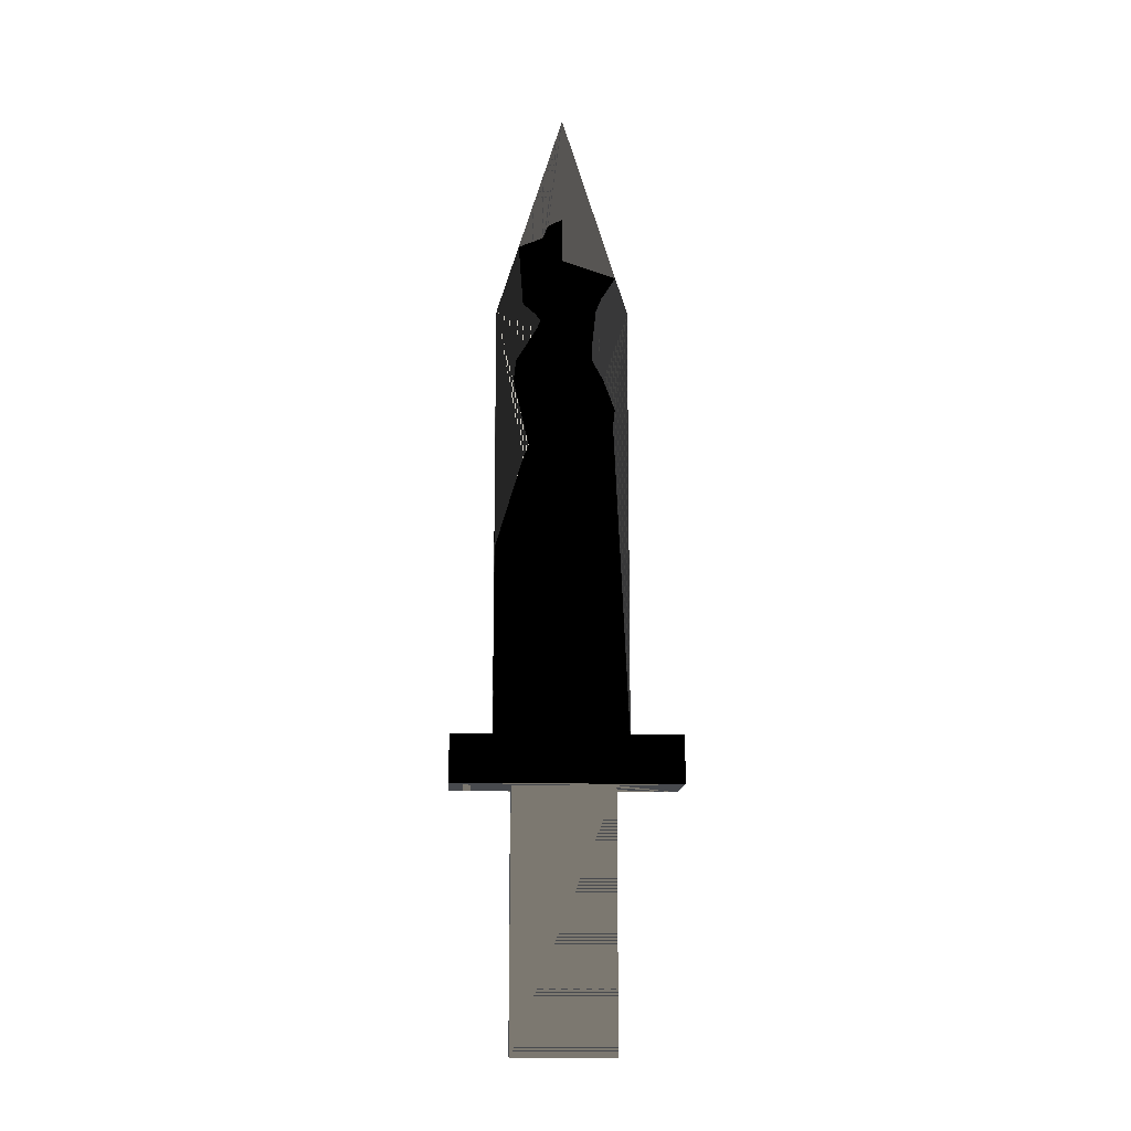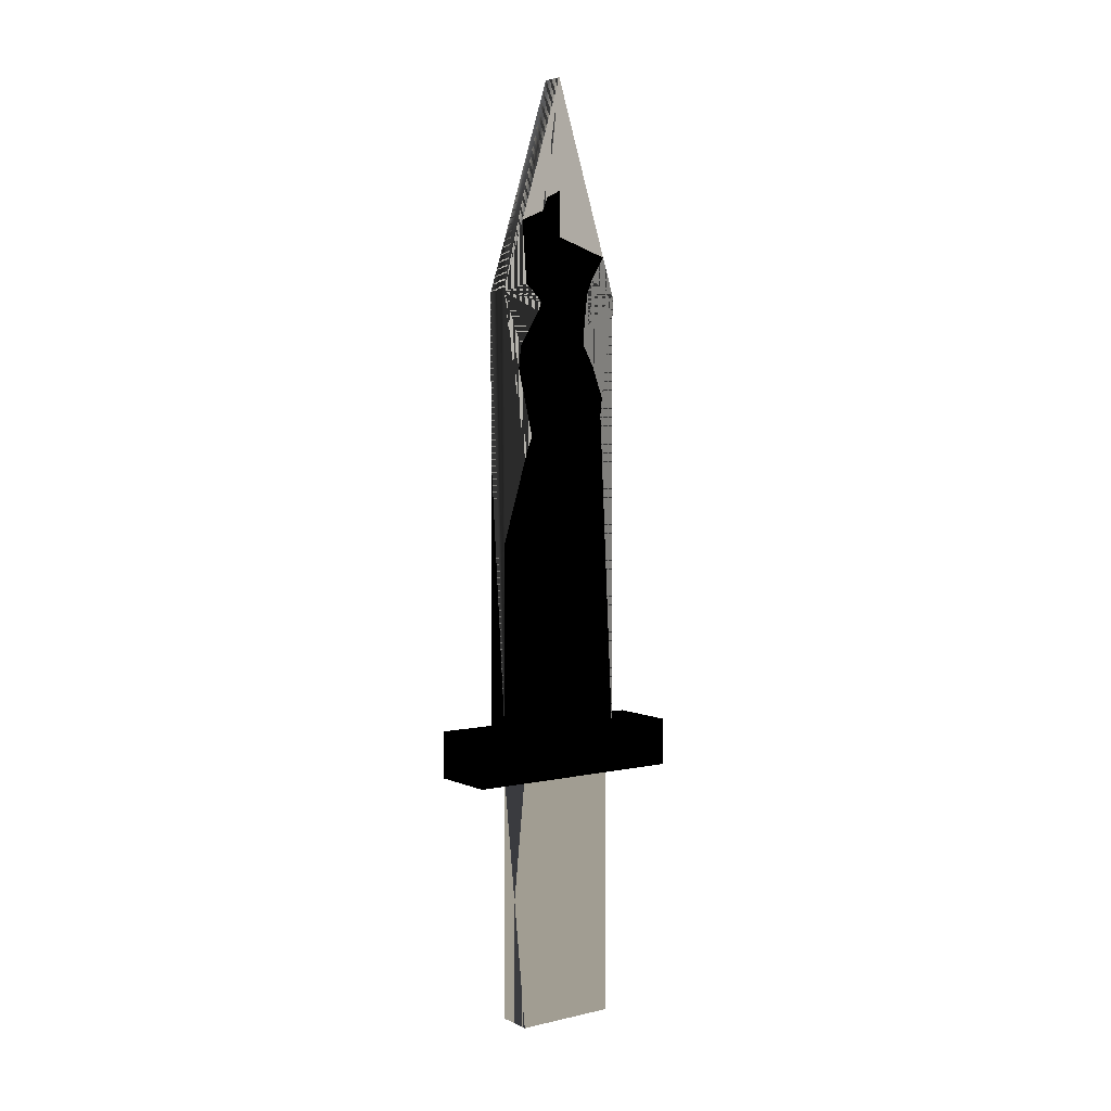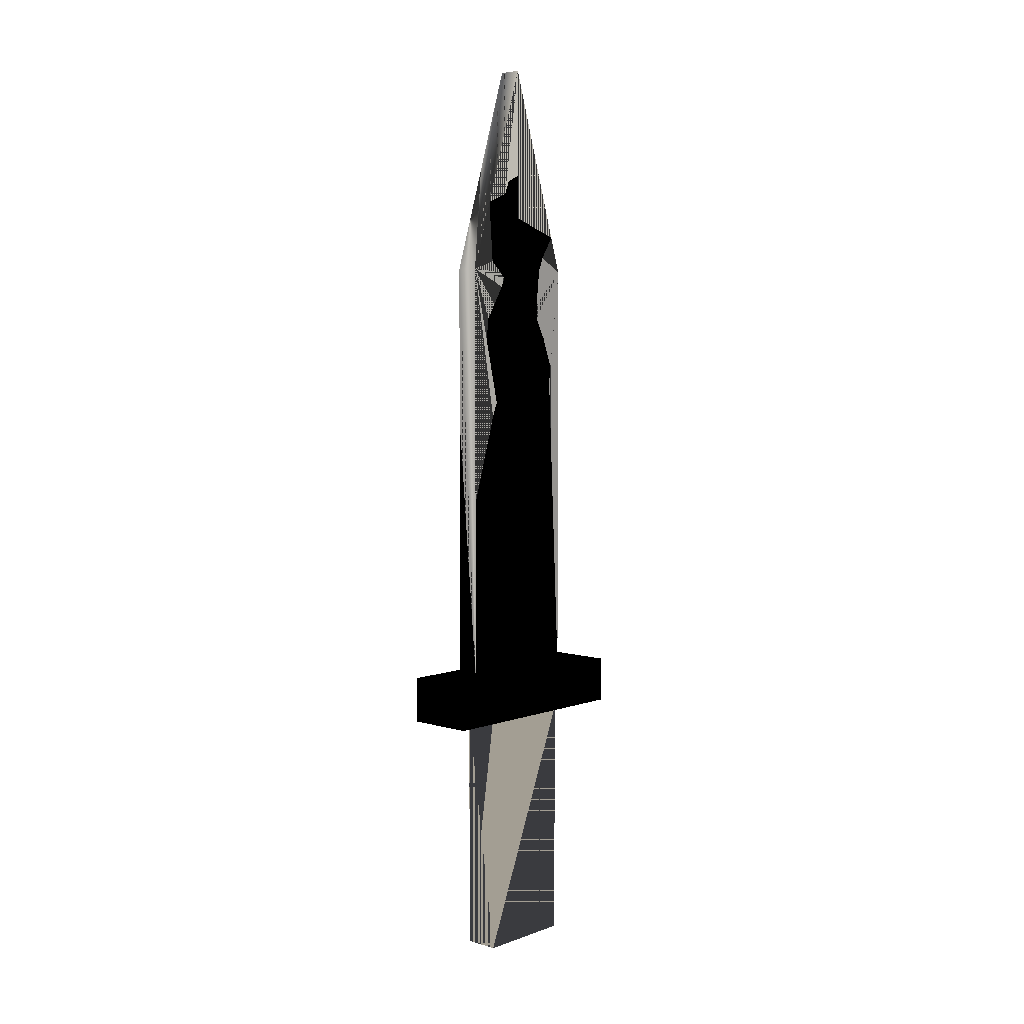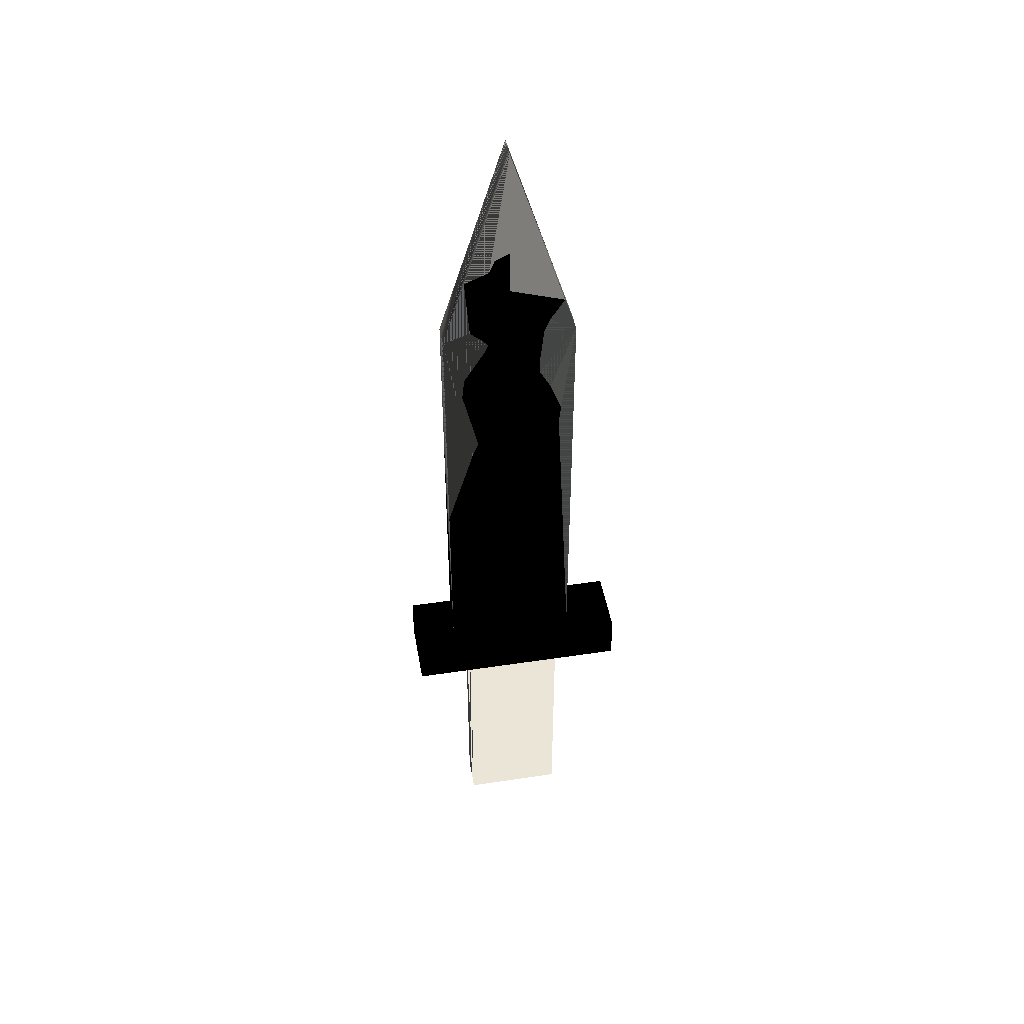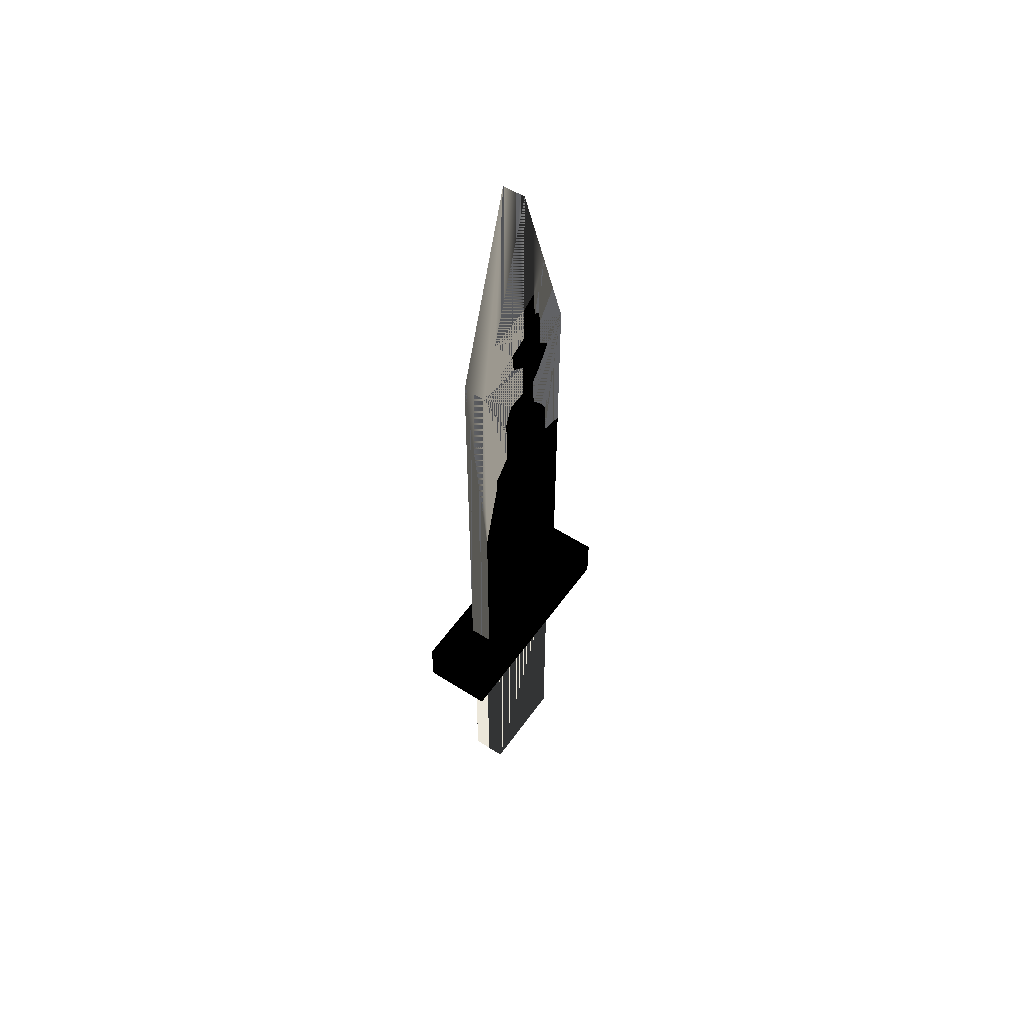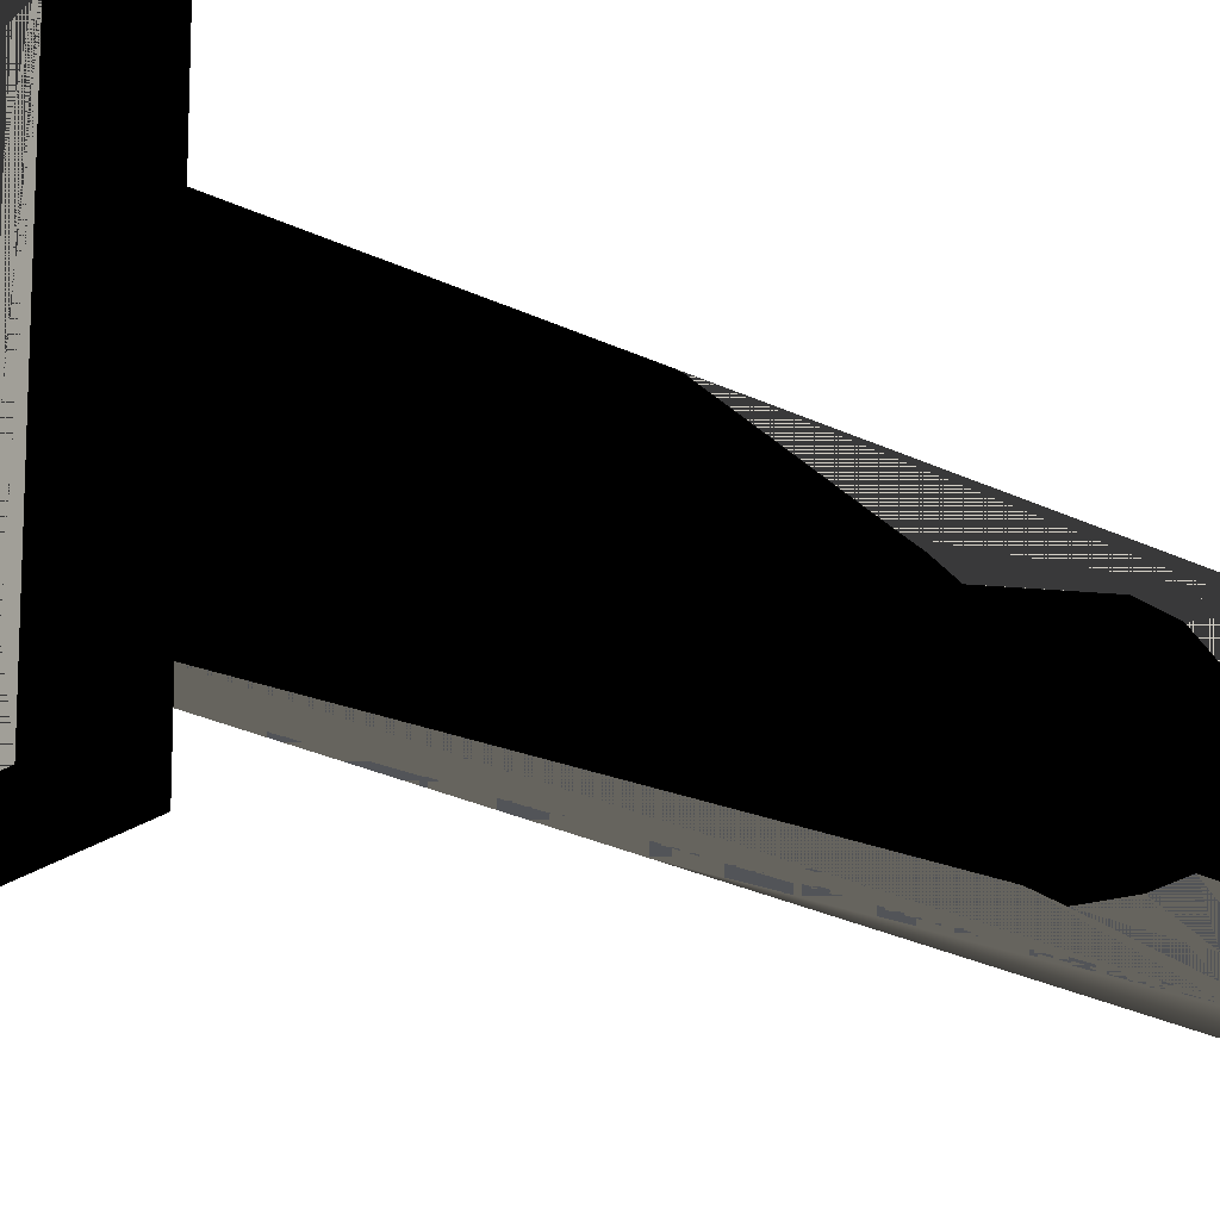
<metadata>
{"format":"obj","ext":"obj","renderer":"f3d","projection":"perspective","resolution":1024,"background":"white","views":[{"elev":-13.2,"azim":-93.1,"up":"+Z"},{"elev":4.6,"azim":-125.8,"up":"+Z"},{"elev":5.2,"azim":-137.5,"up":"+Z"},{"elev":45.9,"azim":-99.9,"up":"+Z"},{"elev":54.1,"azim":34.4,"up":"+Z"},{"elev":-22.9,"azim":-131.4,"up":"+Y"}]}
</metadata>
<code>
v -0.008442 -0.02741 -0.04214
v 0.008443 -0.02741 -0.05365
v 0.008443 -0.02741 -0.04214
v -0.008442 -0.02741 -0.05365
v 0.008443 0.02741 -0.04214
v 0.002573 -0.01515 -0.04214
v -0.008442 0.02741 -0.05365
v -0.005078 -0.01172 -0.05365
v 0.008443 0.02741 -0.05365
v -0.003021 -0.01515 -0.04214
v -0.008442 0.02741 -0.04214
v 0.003544 -0.01172 -0.05365
v 0.002573 0.001039 -0.04214
v -0.005078 0.01292 -0.05365
v 0.003544 0.01292 -0.05365
v 0.002573 0.01723 -0.04214
v -0.003021 0.001039 -0.04214
v -0.003021 0.01723 -0.04214
v -0.003021 -0.01515 0.06363
v 0.003543 -0.01172 -0.1151
v 0.002573 0.001039 0.04991
v 0.002573 -0.01515 0.005772
v -0.003021 -0.01147 0.03435
v -0.005079 0.01292 -0.1151
v -0.005079 -0.01172 -0.1151
v 0.002573 0.01723 0.02419
v 0.002573 -0.007511 0.008575
v 0.002573 0.01122 0.02564
v -0.003021 0.001039 -0.03539
v 0.002573 -0.01515 0.06363
v -0.003021 -0.01195 0.03859
v 0.003543 0.01292 -0.1151
v 0.002573 0.01295 0.02404
v 0.002573 -0.007541 0.01456
v 0.002573 0.01119 0.02919
v 0.002573 -0.01062 0.02297
v -0.003021 0.001039 0.1151
v -0.003021 -0.002356 0.01555
v -0.003021 -0.009143 0.04616
v -0.003021 -0.006372 0.05127
v 0.002573 0.01723 0.06363
v 0.002573 -0.007559 0.01824
v 0.002573 0.005905 0.04208
v -0.003021 0.01723 0.003532
v 0.002573 -0.01064 0.02664
v 0.002573 -0.0106 0.07809
v -0.003021 -0.01224 0.07289
v -0.003021 -0.002848 0.01743
v -0.003021 0.001039 0.01423
v -0.003021 -0.00767 0.0302
v -0.003021 0.01723 0.06363
v 0.002573 -0.005818 0.03166
v 0.002573 0.01114 0.03451
v 0.002573 0.005294 0.04604
v 0.002573 0.001039 0.1151
v 0.002573 -0.003637 0.06784
v -0.003021 0.001039 0.07727
v -0.003021 -0.008754 0.06744
v -0.003021 -0.003358 0.02175
v -0.003021 -0.006393 0.05498
v 0.002573 0.009135 0.08935
v 0.002573 -0.005866 0.04075
v 0.002573 0.009398 0.03747
v 0.002573 0.005263 0.05003
v -0.003021 0.008582 0.009772
v -0.003021 0.0111 0.02394
v 0.002573 0.001039 0.07949
v 0.002573 -0.003013 0.06251
v 0.002573 0.001039 0.06977
v -0.003021 0.001039 0.08823
v -0.003021 -0.007362 0.06401
v -0.003021 0.006627 0.01432
v -0.003021 -0.004821 0.0278
v 0.002573 0.007975 0.06955
v 0.002573 -0.006486 0.04433
v 0.002573 0.001039 0.05957
v -0.003021 0.005722 0.01218
v -0.003021 0.0106 0.02578
v 0.002573 0.001039 0.0733
v 0.002573 0.005015 0.0813
v -0.003021 0.01184 0.08075
v -0.003021 0.004552 0.08649
v -0.003021 0.005929 0.08318
v -0.003021 0.009341 0.01925
v 0.002573 0.008043 0.06166
v 0.002573 0.007374 0.07304
v 0.002573 -0.004125 0.0499
v 0.002573 0.008114 0.0533
v -0.003021 0.009149 0.02935
v 0.002573 0.005645 0.07431
v -0.003021 0.01069 0.06572
v -0.003021 0.007177 0.03662
v 0.002573 0.01148 0.05876
v -0.003021 0.01292 0.04555
v -0.003021 0.007616 0.06302
v -0.003021 0.006297 0.06147
v -0.003021 0.01235 0.051
v -0.003021 0.01002 0.05476
v -0.003021 0.007233 0.05934
f 1 2 3
f 2 1 4
f 2 5 3
f 3 6 1
f 1 7 4
f 4 8 2
f 5 2 9
f 6 3 5
f 10 1 6
f 7 1 11
f 8 4 7
f 12 2 8
f 2 12 9
f 7 5 9
f 6 5 13
f 1 10 11
f 5 7 11
f 8 7 14
f 9 12 15
f 9 15 7
f 13 5 16
f 11 10 17
f 11 18 5
f 14 7 15
f 16 5 18
f 11 17 18
f 3 2 1
f 4 1 2
f 3 5 2
f 1 6 3
f 4 7 1
f 2 8 4
f 9 2 5
f 5 3 6
f 6 1 10
f 11 1 7
f 7 4 8
f 8 2 12
f 9 12 2
f 9 5 7
f 13 5 6
f 11 10 1
f 10 19 6
f 11 7 5
f 14 7 8
f 12 20 8
f 15 12 9
f 7 15 9
f 16 5 13
f 13 6 21
f 17 10 11
f 6 19 22
f 19 10 23
f 5 18 11
f 15 7 14
f 14 8 24
f 25 8 20
f 12 15 20
f 18 5 16
f 16 13 26
f 27 21 6
f 21 28 13
f 10 17 29
f 18 17 11
f 30 22 19
f 22 27 6
f 29 23 10
f 31 19 23
f 14 24 15
f 25 24 8
f 25 20 24
f 32 20 15
f 16 26 18
f 33 26 13
f 34 21 27
f 33 13 28
f 35 28 21
f 17 18 29
f 30 36 22
f 19 37 30
f 27 22 36
f 38 23 29
f 39 19 31
f 31 23 40
f 32 15 24
f 32 24 20
f 41 18 26
f 33 28 26
f 42 21 34
f 34 27 36
f 35 41 28
f 43 35 21
f 44 29 18
f 45 36 30
f 30 37 46
f 47 37 19
f 48 23 38
f 49 38 29
f 40 19 39
f 39 31 40
f 23 50 40
f 51 18 41
f 41 26 28
f 52 21 42
f 42 34 36
f 53 41 35
f 53 35 43
f 54 43 21
f 49 29 44
f 45 52 36
f 52 45 30
f 55 46 37
f 46 56 30
f 47 57 37
f 19 58 47
f 59 23 48
f 48 38 57
f 49 57 38
f 60 19 40
f 40 50 57
f 50 23 59
f 41 61 51
f 62 21 52
f 36 52 42
f 63 41 53
f 63 53 43
f 54 41 43
f 64 54 21
f 65 49 44
f 51 66 44
f 62 52 30
f 55 67 46
f 37 51 55
f 56 68 30
f 69 56 46
f 47 58 57
f 58 19 71
f 59 48 57
f 57 49 72
f 71 19 60
f 60 40 57
f 50 73 57
f 73 50 59
f 55 51 61
f 61 41 74
f 75 21 62
f 43 41 63
f 64 41 54
f 76 64 21
f 77 49 65
f 65 44 66
f 78 66 51
f 75 62 30
f 79 46 67
f 67 55 80
f 81 51 37
f 68 76 30
f 56 69 68
f 79 69 46
f 70 82 37
f 70 57 83
f 58 71 57
f 73 59 57
f 72 49 77
f 84 57 72
f 71 60 57
f 61 80 55
f 74 41 85
f 86 61 74
f 87 21 75
f 88 41 64
f 88 64 76
f 76 21 30
f 77 65 84
f 84 65 66
f 78 89 66
f 89 78 51
f 87 75 30
f 90 79 67
f 67 80 90
f 51 81 91
f 81 37 83
f 76 68 69
f 79 86 69
f 82 83 37
f 82 70 83
f 83 57 81
f 72 77 84
f 92 57 84
f 80 61 90
f 85 41 93
f 74 85 69
f 90 61 86
f 86 74 69
f 21 87 30
f 93 41 88
f 93 88 76
f 66 89 84
f 94 89 51
f 90 86 79
f 57 91 81
f 91 95 51
f 69 85 76
f 96 57 92
f 89 92 84
f 85 93 76
f 92 89 94
f 97 94 51
f 91 57 95
f 95 96 51
f 95 57 96
f 94 96 92
f 97 98 94
f 98 97 51
f 96 99 51
f 99 96 94
f 98 99 94
f 99 98 51
f 6 19 10
f 22 19 6
f 23 10 19
f 19 22 30
f 10 23 29
f 23 19 31
f 18 26 16
f 22 36 30
f 30 37 19
f 36 22 27
f 29 23 38
f 31 19 39
f 26 18 41
f 26 28 33
f 36 27 34
f 28 41 35
f 30 36 45
f 46 37 30
f 19 37 47
f 38 23 48
f 29 38 49
f 39 19 40
f 41 18 51
f 28 26 41
f 36 34 42
f 35 41 53
f 30 45 52
f 37 46 55
f 30 56 46
f 37 57 47
f 48 23 59
f 40 19 60
f 59 23 50
f 51 61 41
f 53 41 63
f 43 41 54
f 44 66 51
f 30 52 62
f 55 51 37
f 30 68 56
f 46 56 69
f 71 19 58
f 60 19 71
f 59 50 73
f 61 51 55
f 74 41 61
f 63 41 43
f 54 41 64
f 66 44 65
f 51 66 78
f 30 62 75
f 37 51 81
f 30 76 68
f 46 69 79
f 37 82 70
f 85 41 74
f 74 61 86
f 64 41 88
f 30 21 76
f 84 65 77
f 66 65 84
f 51 78 89
f 30 75 87
f 67 79 90
f 90 80 67
f 83 37 81
f 37 83 82
f 84 77 72
f 90 61 80
f 93 41 85
f 86 61 90
f 30 87 21
f 88 41 93
f 51 89 94
f 51 95 91
f 94 89 92
f 51 94 97
f 51 96 95
f 51 97 98
f 51 99 96
f 51 98 99
f 8 20 12
f 20 8 25
f 20 15 12
f 15 24 14
f 24 20 25
f 15 20 32
f 24 15 32
f 20 24 32
f 21 6 13
f 26 13 16
f 6 21 27
f 13 28 21
f 29 17 10
f 6 27 22
f 13 26 33
f 27 21 34
f 28 13 33
f 21 28 35
f 29 18 17
f 40 23 31
f 34 21 42
f 21 35 43
f 18 29 44
f 40 31 39
f 40 50 23
f 42 21 52
f 43 35 53
f 21 43 54
f 44 29 49
f 36 52 45
f 47 58 19
f 57 38 48
f 38 57 49
f 57 50 40
f 52 21 62
f 42 52 36
f 43 53 63
f 21 54 64
f 44 49 65
f 46 67 55
f 57 58 47
f 57 48 59
f 72 49 57
f 57 40 60
f 57 73 50
f 62 21 75
f 21 64 76
f 65 49 77
f 67 46 79
f 80 55 67
f 68 69 56
f 83 57 70
f 57 71 58
f 57 59 73
f 77 49 72
f 72 57 84
f 57 60 71
f 55 80 61
f 75 21 87
f 76 64 88
f 66 89 78
f 91 81 51
f 69 68 76
f 69 86 79
f 83 70 82
f 81 57 83
f 84 57 92
f 69 85 74
f 69 74 86
f 76 88 93
f 84 89 66
f 79 86 90
f 81 91 57
f 76 85 69
f 92 57 96
f 84 92 89
f 76 93 85
f 95 57 91
f 96 57 95
f 92 96 94
f 94 98 97
f 94 96 99
f 94 99 98
f 24 8 14
f 8 24 25

</code>
